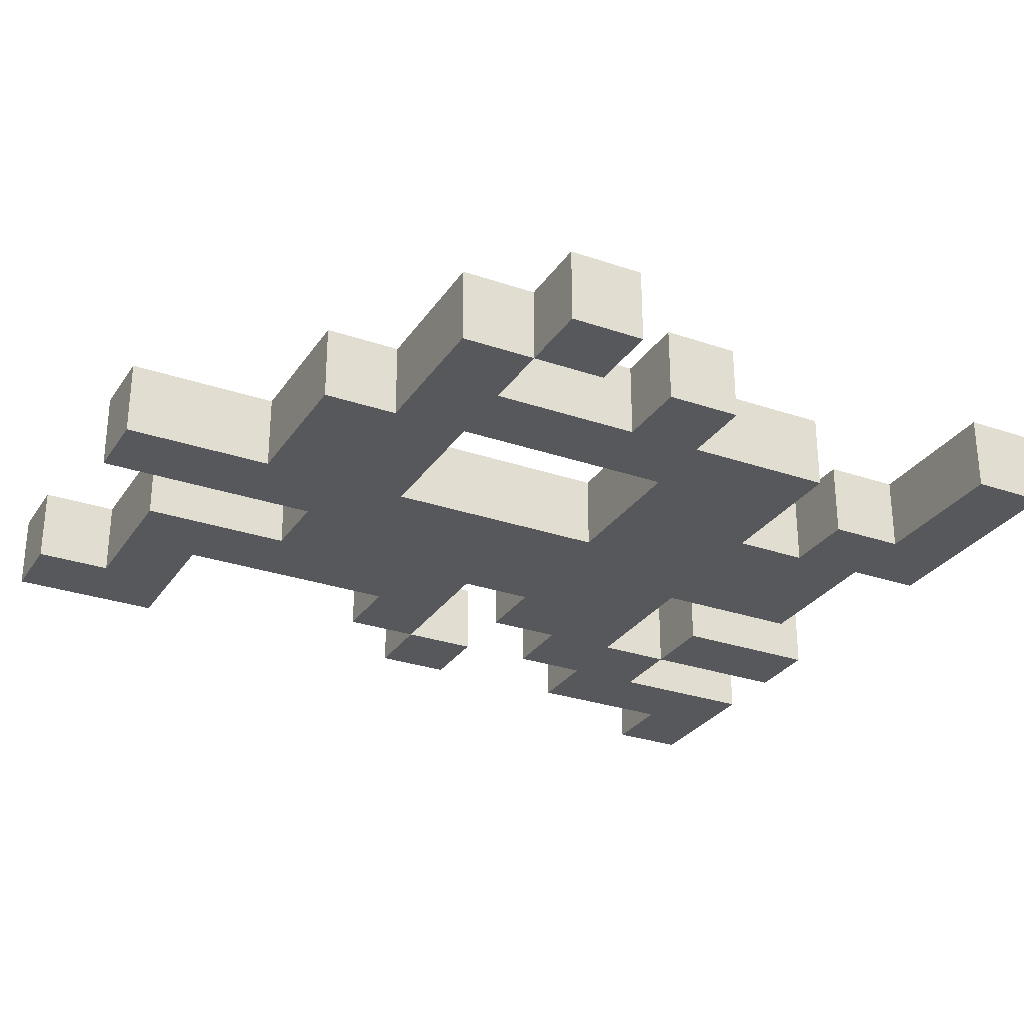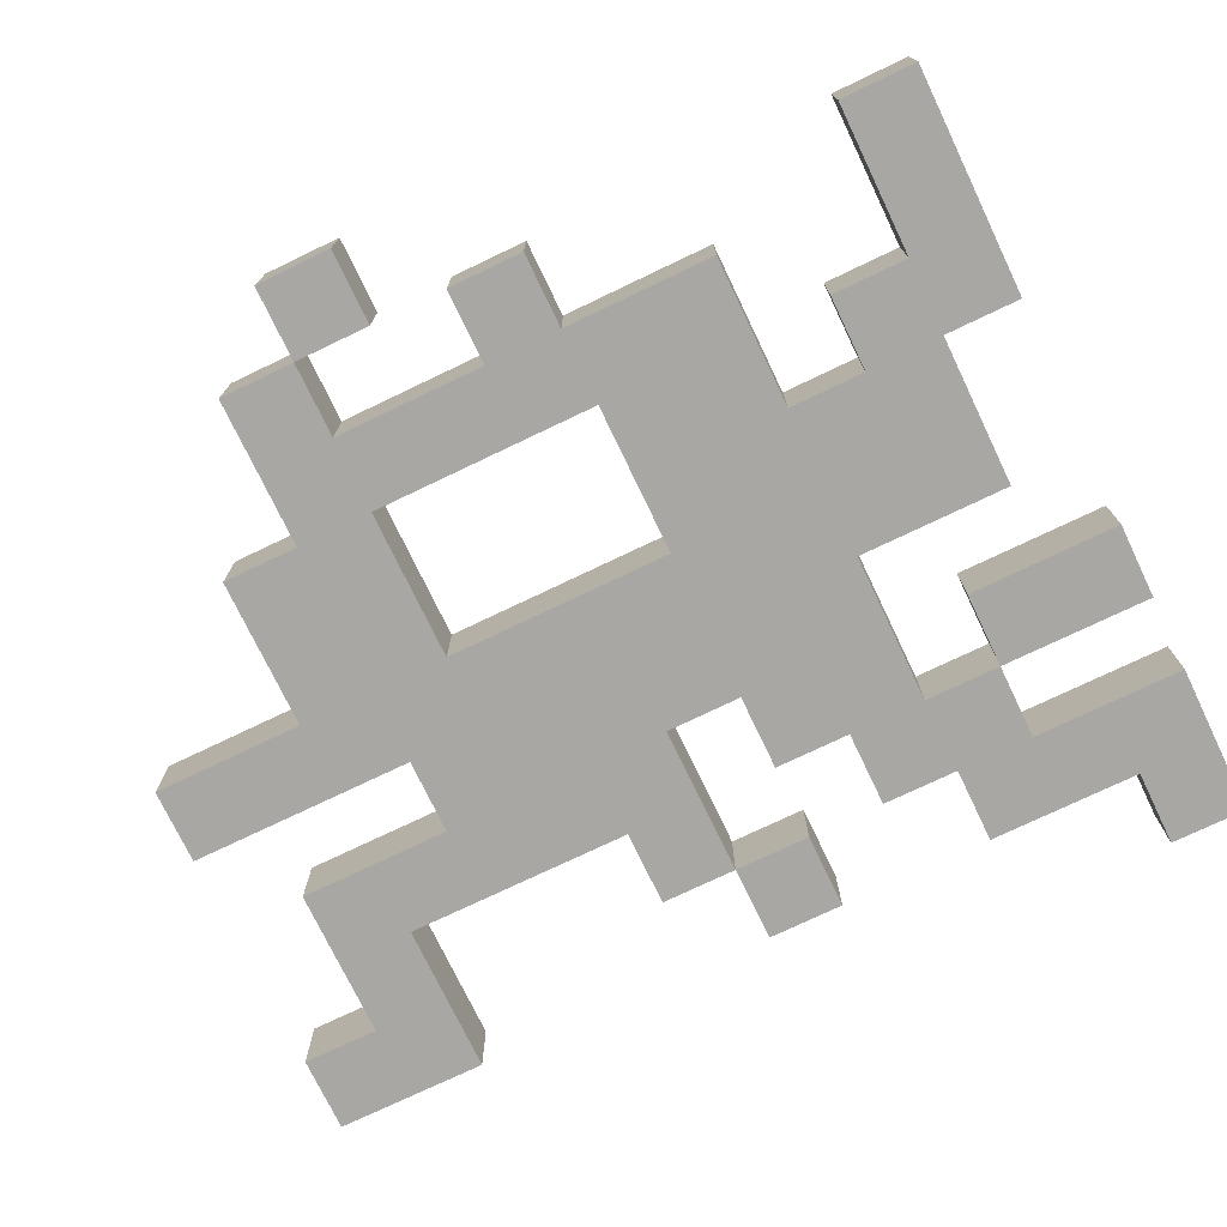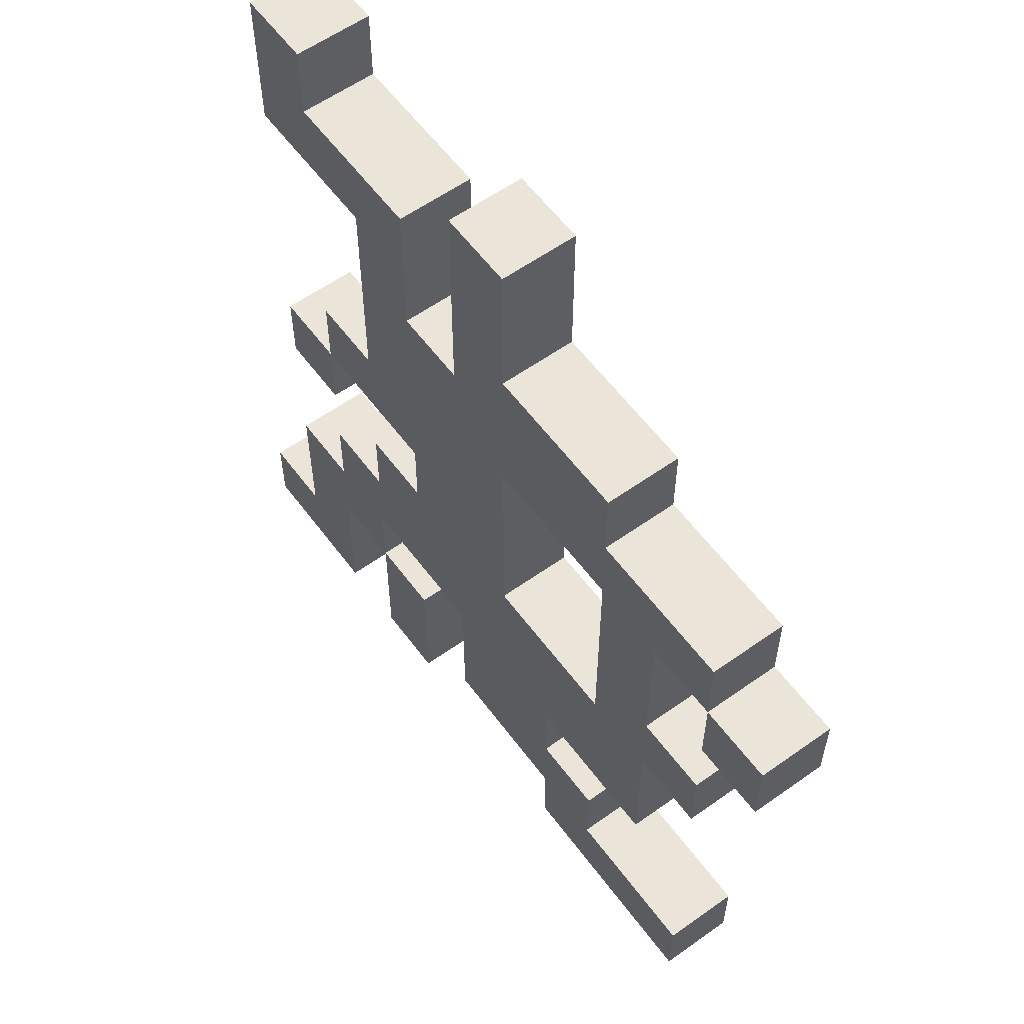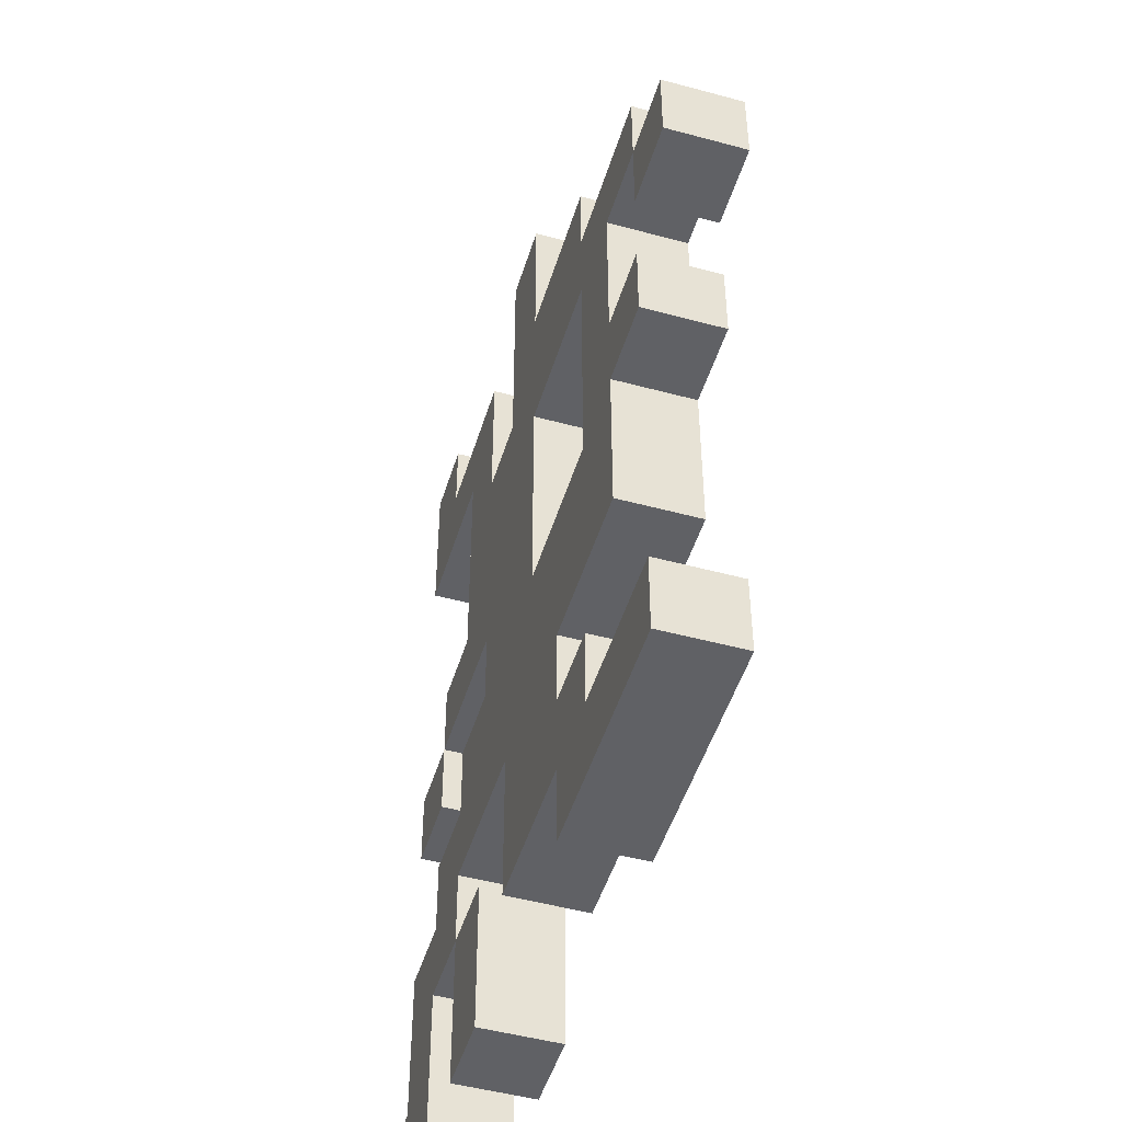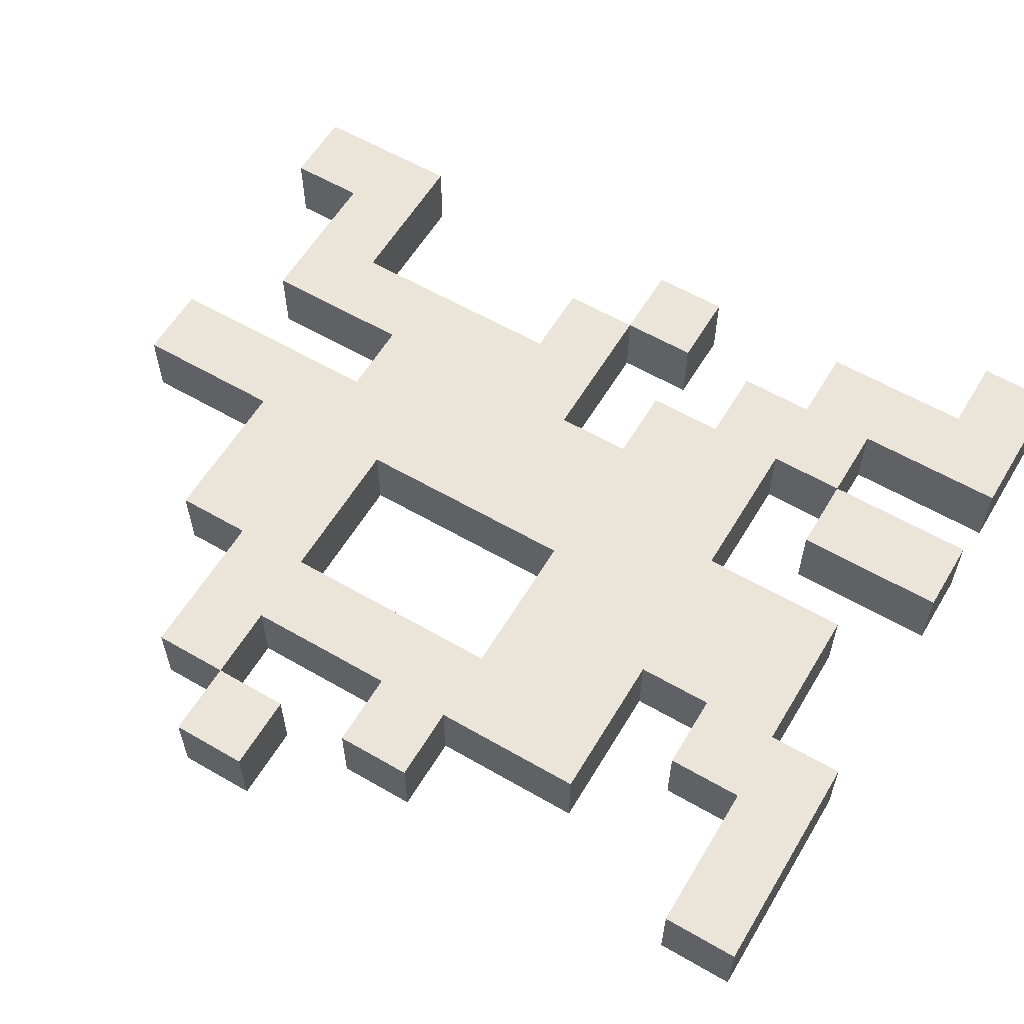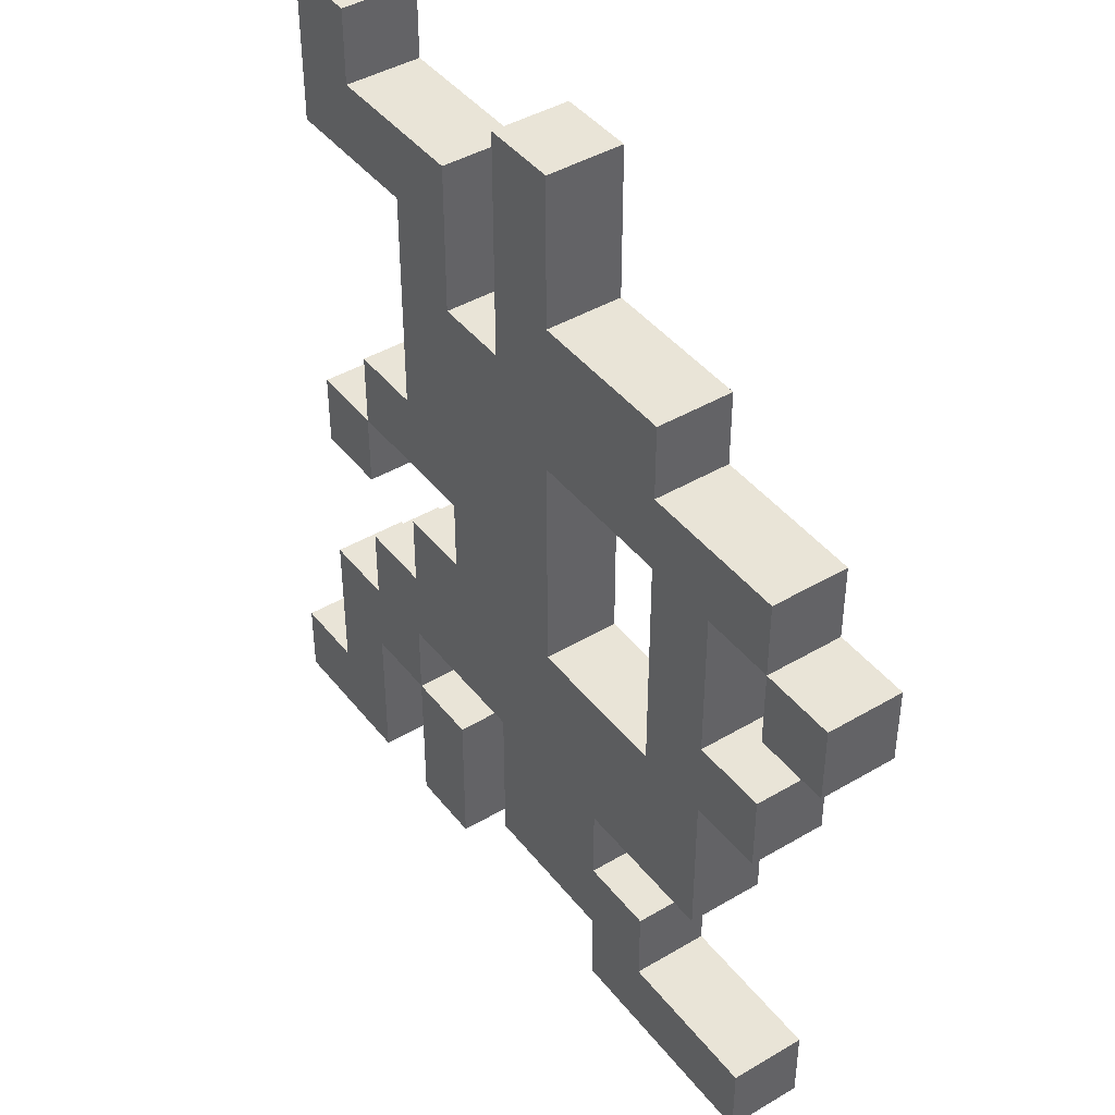
<metadata>
{"format":"obj","ext":"obj","renderer":"f3d","projection":"perspective","resolution":1024,"background":"white","views":[{"elev":-28.8,"azim":62.8,"up":"+Y"},{"elev":-74.6,"azim":115.6,"up":"+Y"},{"elev":58.7,"azim":53.7,"up":"+Z"},{"elev":-48.7,"azim":73.2,"up":"+Z"},{"elev":59.2,"azim":120.8,"up":"+Y"},{"elev":42.8,"azim":54.9,"up":"+Z"}]}
</metadata>
<code>
v -5.5 0 -5
v -5.5 0 -6
v -5.5 1 -5
v -5.5 1 -6
v -4.5 0 6
v -4.5 0 4
v -4.5 0 -0
v -4.5 0 -1
v -4.5 0 -3
v -4.5 0 -5
v -4.5 1 6
v -4.5 1 4
v -4.5 1 -0
v -4.5 1 -1
v -4.5 1 -3
v -4.5 1 -5
v -3.5 0 1
v -3.5 0 -0
v -3.5 0 -2
v -3.5 0 -3
v -3.5 1 1
v -3.5 1 -0
v -3.5 1 -2
v -3.5 1 -3
v -2.5 0 4
v -2.5 0 1
v -2.5 0 -1
v -2.5 0 -2
v -2.5 0 -4
v -2.5 0 -6
v -2.5 1 4
v -2.5 1 1
v -2.5 1 -1
v -2.5 1 -2
v -2.5 1 -4
v -2.5 1 -6
v -1.5 0 -0
v -1.5 0 -1
v -1.5 1 -0
v -1.5 1 -1
v -0.5 0 6
v -0.5 0 3
v -0.5 0 -3
v -0.5 0 -5
v -0.5 1 6
v -0.5 1 3
v -0.5 1 -3
v -0.5 1 -5
v 1.5 0 -5
v 1.5 0 -6
v 1.5 1 -5
v 1.5 1 -6
v 2.5 0 2
v 2.5 0 -1
v 2.5 1 2
v 2.5 1 -1
v 4.5 0 2
v 4.5 0 1
v 4.5 1 2
v 4.5 1 1
v -3.5 0 6
v -3.5 0 5
v -3.5 0 -0
v -3.5 0 -1
v -3.5 0 -4
v -3.5 0 -6
v -3.5 1 6
v -3.5 1 5
v -3.5 1 -0
v -3.5 1 -1
v -3.5 1 -4
v -3.5 1 -6
v -2.5 0 -3
v -2.5 0 -4
v -2.5 1 -3
v -2.5 1 -4
v -1.5 0 5
v -1.5 0 3
v -1.5 0 -4
v -1.5 0 -6
v -1.5 1 5
v -1.5 1 3
v -1.5 1 -4
v -1.5 1 -6
v 0.5 0 6
v 0.5 0 4
v 0.5 0 2
v 0.5 0 -1
v 0.5 1 6
v 0.5 1 4
v 0.5 1 2
v 0.5 1 -1
v 1.5 0 -3
v 1.5 0 -4
v 1.5 1 -3
v 1.5 1 -4
v 2.5 0 4
v 2.5 0 3
v 2.5 0 -4
v 2.5 0 -5
v 2.5 1 4
v 2.5 1 3
v 2.5 1 -4
v 2.5 1 -5
v 3.5 0 2
v 3.5 0 -0
v 3.5 0 -1
v 3.5 0 -3
v 3.5 1 2
v 3.5 1 -0
v 3.5 1 -1
v 3.5 1 -3
v 4.5 0 3
v 4.5 0 2
v 4.5 0 -0
v 4.5 0 -1
v 4.5 0 -5
v 4.5 0 -6
v 4.5 1 3
v 4.5 1 2
v 4.5 1 -0
v 4.5 1 -1
v 4.5 1 -5
v 4.5 1 -6
v 5.5 0 2
v 5.5 0 1
v 5.5 1 2
v 5.5 1 1
v -4.5 0 6
v -4.5 1 6
v -3.5 0 6
v -3.5 1 6
v -0.5 0 6
v -0.5 1 6
v 0.5 0 6
v 0.5 1 6
v -3.5 0 5
v -3.5 1 5
v -1.5 0 5
v -1.5 1 5
v 0.5 0 4
v 0.5 1 4
v 2.5 0 4
v 2.5 1 4
v -1.5 0 3
v -1.5 1 3
v -0.5 0 3
v -0.5 1 3
v 2.5 0 3
v 2.5 1 3
v 4.5 0 3
v 4.5 1 3
v 4.5 0 2
v 4.5 1 2
v 5.5 0 2
v 5.5 1 2
v -3.5 0 1
v -3.5 1 1
v -2.5 0 1
v -2.5 1 1
v -4.5 0 -0
v -4.5 1 -0
v -3.5 0 -0
v -3.5 1 -0
v 3.5 0 -0
v 3.5 1 -0
v 4.5 0 -0
v 4.5 1 -0
v -2.5 0 -1
v -2.5 1 -1
v -1.5 0 -1
v -1.5 1 -1
v 0.5 0 -1
v 0.5 1 -1
v 2.5 0 -1
v 2.5 1 -1
v -3.5 0 -2
v -3.5 1 -2
v -2.5 0 -2
v -2.5 1 -2
v -4.5 0 -3
v -4.5 1 -3
v -3.5 0 -3
v -3.5 1 -3
v -2.5 0 -4
v -2.5 1 -4
v -1.5 0 -4
v -1.5 1 -4
v 1.5 0 -4
v 1.5 1 -4
v 2.5 0 -4
v 2.5 1 -4
v -5.5 0 -5
v -5.5 1 -5
v -4.5 0 -5
v -4.5 1 -5
v 2.5 0 -5
v 2.5 1 -5
v 4.5 0 -5
v 4.5 1 -5
v -4.5 0 4
v -4.5 1 4
v -2.5 0 4
v -2.5 1 4
v 0.5 0 2
v 0.5 1 2
v 2.5 0 2
v 2.5 1 2
v 3.5 0 2
v 3.5 1 2
v 4.5 0 2
v 4.5 1 2
v 4.5 0 1
v 4.5 1 1
v 5.5 0 1
v 5.5 1 1
v -3.5 0 -0
v -3.5 1 -0
v -1.5 0 -0
v -1.5 1 -0
v -4.5 0 -1
v -4.5 1 -1
v -3.5 0 -1
v -3.5 1 -1
v 3.5 0 -1
v 3.5 1 -1
v 4.5 0 -1
v 4.5 1 -1
v -2.5 0 -3
v -2.5 1 -3
v -0.5 0 -3
v -0.5 1 -3
v 1.5 0 -3
v 1.5 1 -3
v 3.5 0 -3
v 3.5 1 -3
v -3.5 0 -4
v -3.5 1 -4
v -2.5 0 -4
v -2.5 1 -4
v -0.5 0 -5
v -0.5 1 -5
v 1.5 0 -5
v 1.5 1 -5
v -5.5 0 -6
v -5.5 1 -6
v -3.5 0 -6
v -3.5 1 -6
v -2.5 0 -6
v -2.5 1 -6
v -1.5 0 -6
v -1.5 1 -6
v 1.5 0 -6
v 1.5 1 -6
v 4.5 0 -6
v 4.5 1 -6
v -4.5 0 6
v -3.5 0 6
v -0.5 0 6
v 0.5 0 6
v -3.5 0 5
v -1.5 0 5
v -4.5 0 4
v -2.5 0 4
v 0.5 0 4
v 2.5 0 4
v -1.5 0 3
v -0.5 0 3
v 2.5 0 3
v 4.5 0 3
v 0.5 0 2
v 2.5 0 2
v 3.5 0 2
v 4.5 0 2
v 5.5 0 2
v -3.5 0 1
v -2.5 0 1
v 4.5 0 1
v 5.5 0 1
v -4.5 0 -0
v -3.5 0 -0
v -1.5 0 -0
v 3.5 0 -0
v 4.5 0 -0
v -4.5 0 -1
v -3.5 0 -1
v -2.5 0 -1
v -1.5 0 -1
v 0.5 0 -1
v 2.5 0 -1
v 3.5 0 -1
v 4.5 0 -1
v -3.5 0 -2
v -2.5 0 -2
v -4.5 0 -3
v -3.5 0 -3
v -2.5 0 -3
v -0.5 0 -3
v 1.5 0 -3
v 3.5 0 -3
v -3.5 0 -4
v -2.5 0 -4
v -1.5 0 -4
v 1.5 0 -4
v 2.5 0 -4
v -5.5 0 -5
v -4.5 0 -5
v -0.5 0 -5
v 1.5 0 -5
v 2.5 0 -5
v 4.5 0 -5
v -5.5 0 -6
v -3.5 0 -6
v -2.5 0 -6
v -1.5 0 -6
v 1.5 0 -6
v 4.5 0 -6
v -4.5 1 6
v -3.5 1 6
v -0.5 1 6
v 0.5 1 6
v -3.5 1 5
v -1.5 1 5
v -4.5 1 4
v -2.5 1 4
v 0.5 1 4
v 2.5 1 4
v -1.5 1 3
v -0.5 1 3
v 2.5 1 3
v 4.5 1 3
v 0.5 1 2
v 2.5 1 2
v 3.5 1 2
v 4.5 1 2
v 5.5 1 2
v -3.5 1 1
v -2.5 1 1
v 4.5 1 1
v 5.5 1 1
v -4.5 1 -0
v -3.5 1 -0
v -1.5 1 -0
v 3.5 1 -0
v 4.5 1 -0
v -4.5 1 -1
v -3.5 1 -1
v -2.5 1 -1
v -1.5 1 -1
v 0.5 1 -1
v 2.5 1 -1
v 3.5 1 -1
v 4.5 1 -1
v -3.5 1 -2
v -2.5 1 -2
v -4.5 1 -3
v -3.5 1 -3
v -2.5 1 -3
v -0.5 1 -3
v 1.5 1 -3
v 3.5 1 -3
v -3.5 1 -4
v -2.5 1 -4
v -1.5 1 -4
v 1.5 1 -4
v 2.5 1 -4
v -5.5 1 -5
v -4.5 1 -5
v -0.5 1 -5
v 1.5 1 -5
v 2.5 1 -5
v 4.5 1 -5
v -5.5 1 -6
v -3.5 1 -6
v -2.5 1 -6
v -1.5 1 -6
v 1.5 1 -6
v 4.5 1 -6
f 3 2 1
f 4 2 3
f 11 6 5
f 12 6 11
f 13 8 7
f 14 8 13
f 15 10 9
f 16 10 15
f 21 18 17
f 22 18 21
f 23 20 19
f 24 20 23
f 31 26 25
f 32 26 31
f 33 28 27
f 34 28 33
f 35 30 29
f 36 30 35
f 39 38 37
f 40 38 39
f 45 42 41
f 46 42 45
f 47 44 43
f 48 44 47
f 51 50 49
f 52 50 51
f 55 54 53
f 56 54 55
f 59 58 57
f 60 58 59
f 61 62 67
f 67 62 68
f 63 64 69
f 69 64 70
f 65 66 71
f 71 66 72
f 73 74 75
f 75 74 76
f 77 78 81
f 81 78 82
f 79 80 83
f 83 80 84
f 85 86 89
f 89 86 90
f 87 88 91
f 91 88 92
f 93 94 95
f 95 94 96
f 97 98 101
f 101 98 102
f 99 100 103
f 103 100 104
f 105 106 109
f 109 106 110
f 107 108 111
f 111 108 112
f 113 114 119
f 119 114 120
f 115 116 121
f 121 116 122
f 117 118 123
f 123 118 124
f 125 126 127
f 127 126 128
f 131 130 129
f 132 130 131
f 135 134 133
f 136 134 135
f 139 138 137
f 140 138 139
f 143 142 141
f 144 142 143
f 147 146 145
f 148 146 147
f 151 150 149
f 152 150 151
f 155 154 153
f 156 154 155
f 159 158 157
f 160 158 159
f 163 162 161
f 164 162 163
f 167 166 165
f 168 166 167
f 171 170 169
f 172 170 171
f 175 174 173
f 176 174 175
f 179 178 177
f 180 178 179
f 183 182 181
f 184 182 183
f 187 186 185
f 188 186 187
f 191 190 189
f 192 190 191
f 195 194 193
f 196 194 195
f 199 198 197
f 200 198 199
f 201 202 203
f 203 202 204
f 205 206 207
f 207 206 208
f 209 210 211
f 211 210 212
f 213 214 215
f 215 214 216
f 217 218 219
f 219 218 220
f 221 222 223
f 223 222 224
f 225 226 227
f 227 226 228
f 229 230 231
f 231 230 232
f 233 234 235
f 235 234 236
f 237 238 239
f 239 238 240
f 241 242 243
f 243 242 244
f 245 246 247
f 247 246 248
f 249 250 251
f 251 250 252
f 253 254 255
f 255 254 256
f 261 258 257
f 263 261 257
f 263 262 261
f 264 262 263
f 265 260 259
f 267 262 264
f 268 266 265
f 268 265 259
f 269 266 268
f 271 268 267
f 271 270 269
f 271 269 268
f 272 270 271
f 273 270 272
f 274 270 273
f 277 267 264
f 277 271 267
f 278 275 274
f 279 275 278
f 281 277 276
f 282 271 277
f 282 277 281
f 283 273 272
f 285 281 280
f 286 281 285
f 288 271 282
f 289 271 288
f 290 284 283
f 290 283 272
f 291 284 290
f 292 284 291
f 294 289 288
f 294 291 290
f 294 290 289
f 294 288 287
f 296 294 293
f 297 291 294
f 297 294 296
f 298 291 297
f 299 291 298
f 300 291 299
f 301 296 295
f 301 297 296
f 302 297 301
f 304 299 298
f 307 301 295
f 308 304 298
f 308 305 304
f 309 305 308
f 310 305 309
f 312 307 306
f 313 301 307
f 313 307 312
f 314 303 302
f 315 303 314
f 316 310 309
f 316 311 310
f 317 311 316
f 318 319 322
f 318 322 324
f 322 323 324
f 324 323 325
f 320 321 326
f 325 323 328
f 326 327 329
f 320 326 329
f 329 327 330
f 328 329 332
f 330 331 332
f 329 330 332
f 332 331 333
f 333 331 334
f 334 331 335
f 325 328 338
f 328 332 338
f 335 336 339
f 339 336 340
f 337 338 342
f 338 332 343
f 342 338 343
f 333 334 344
f 341 342 346
f 346 342 347
f 343 332 349
f 349 332 350
f 344 345 351
f 333 344 351
f 351 345 352
f 352 345 353
f 349 350 355
f 351 352 355
f 350 351 355
f 348 349 355
f 354 355 357
f 355 352 358
f 357 355 358
f 358 352 359
f 359 352 360
f 360 352 361
f 356 357 362
f 357 358 362
f 362 358 363
f 359 360 365
f 356 362 368
f 359 365 369
f 365 366 369
f 369 366 370
f 370 366 371
f 367 368 373
f 368 362 374
f 373 368 374
f 363 364 375
f 375 364 376
f 370 371 377
f 371 372 377
f 377 372 378

</code>
